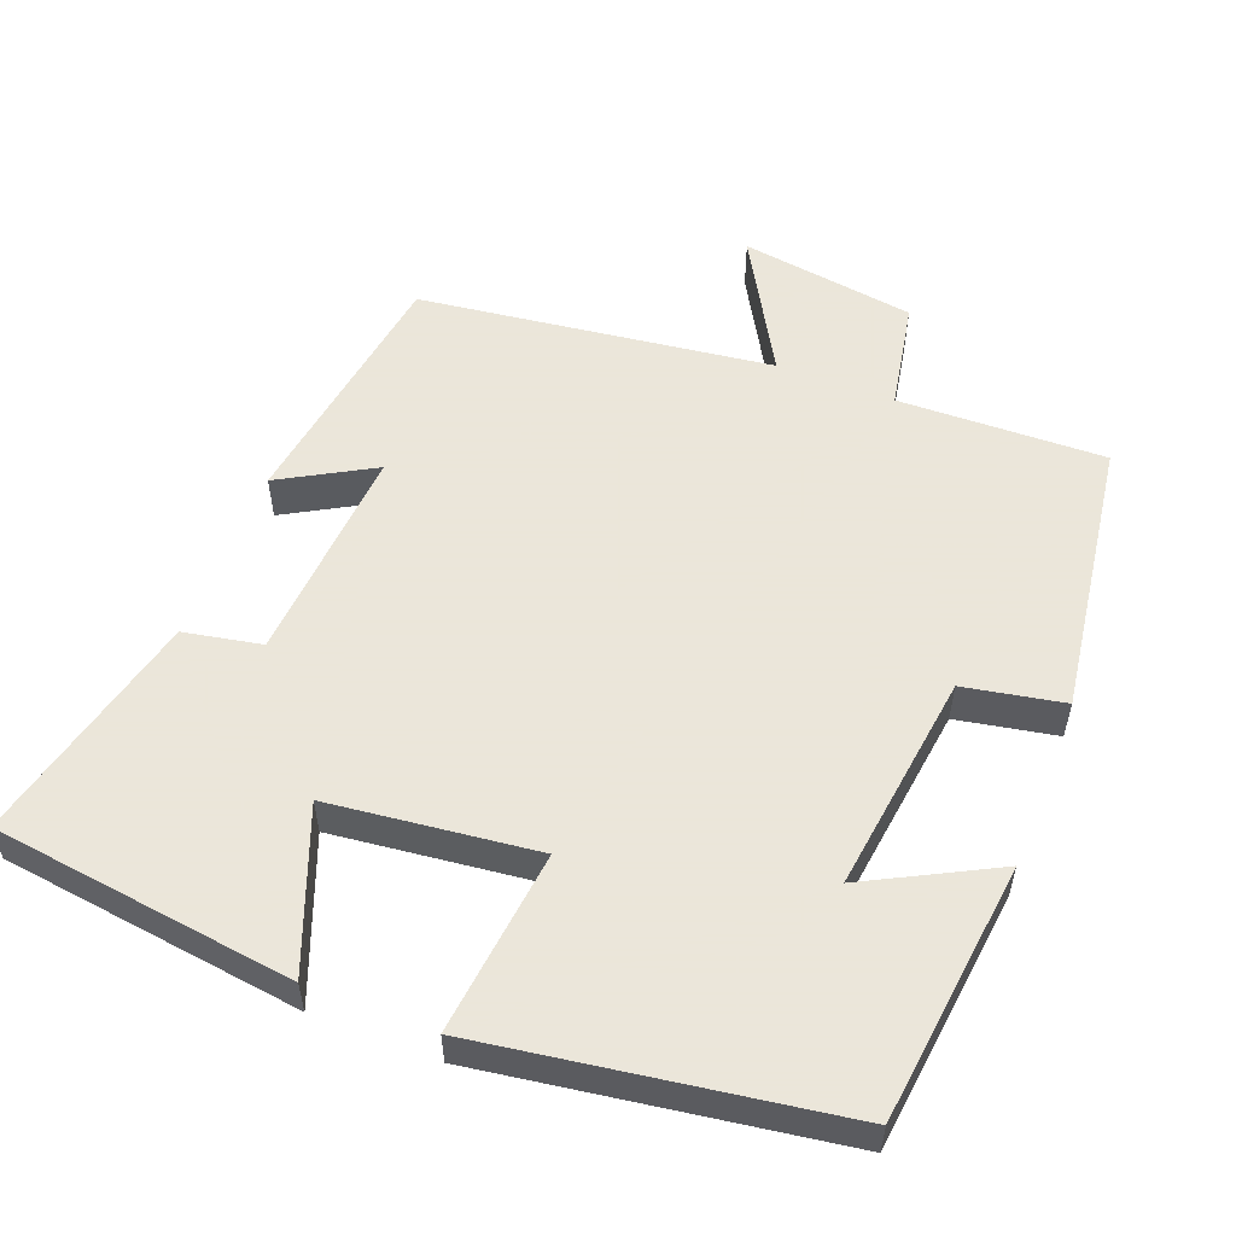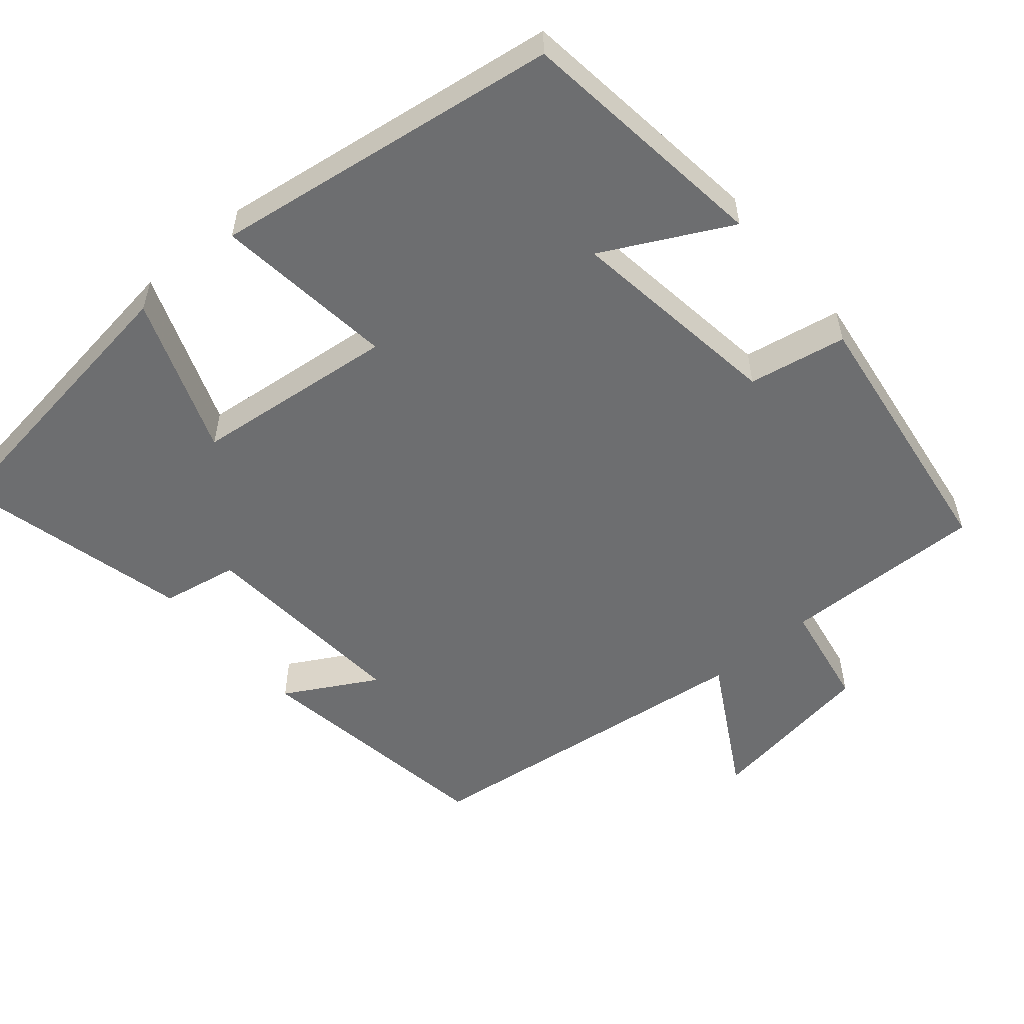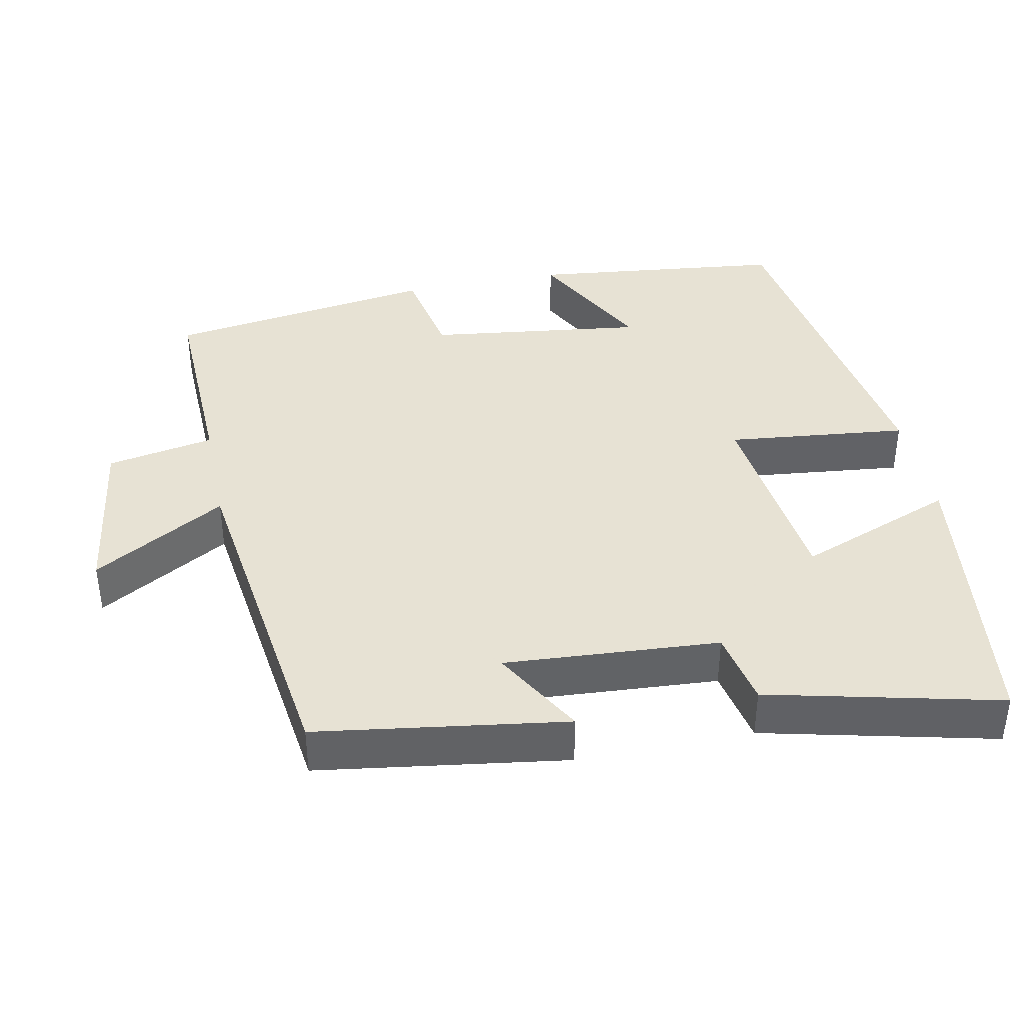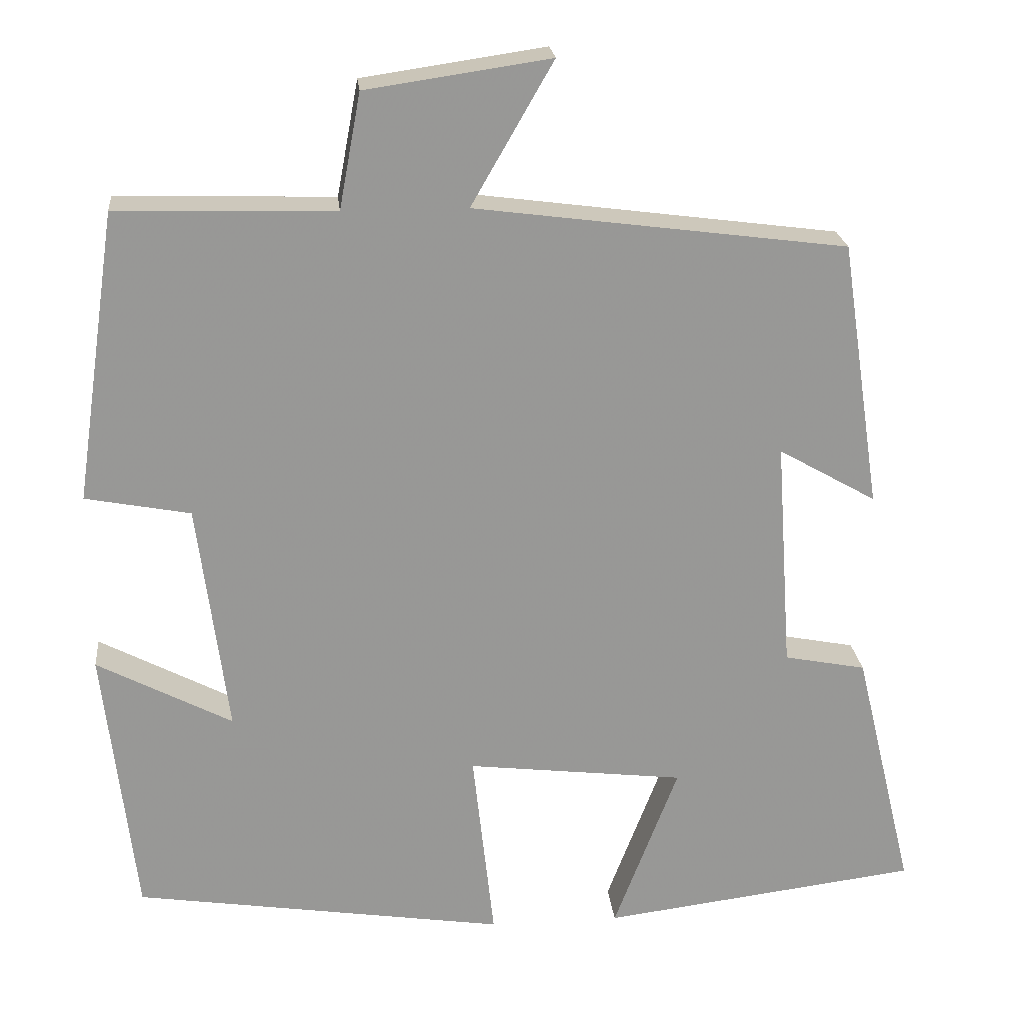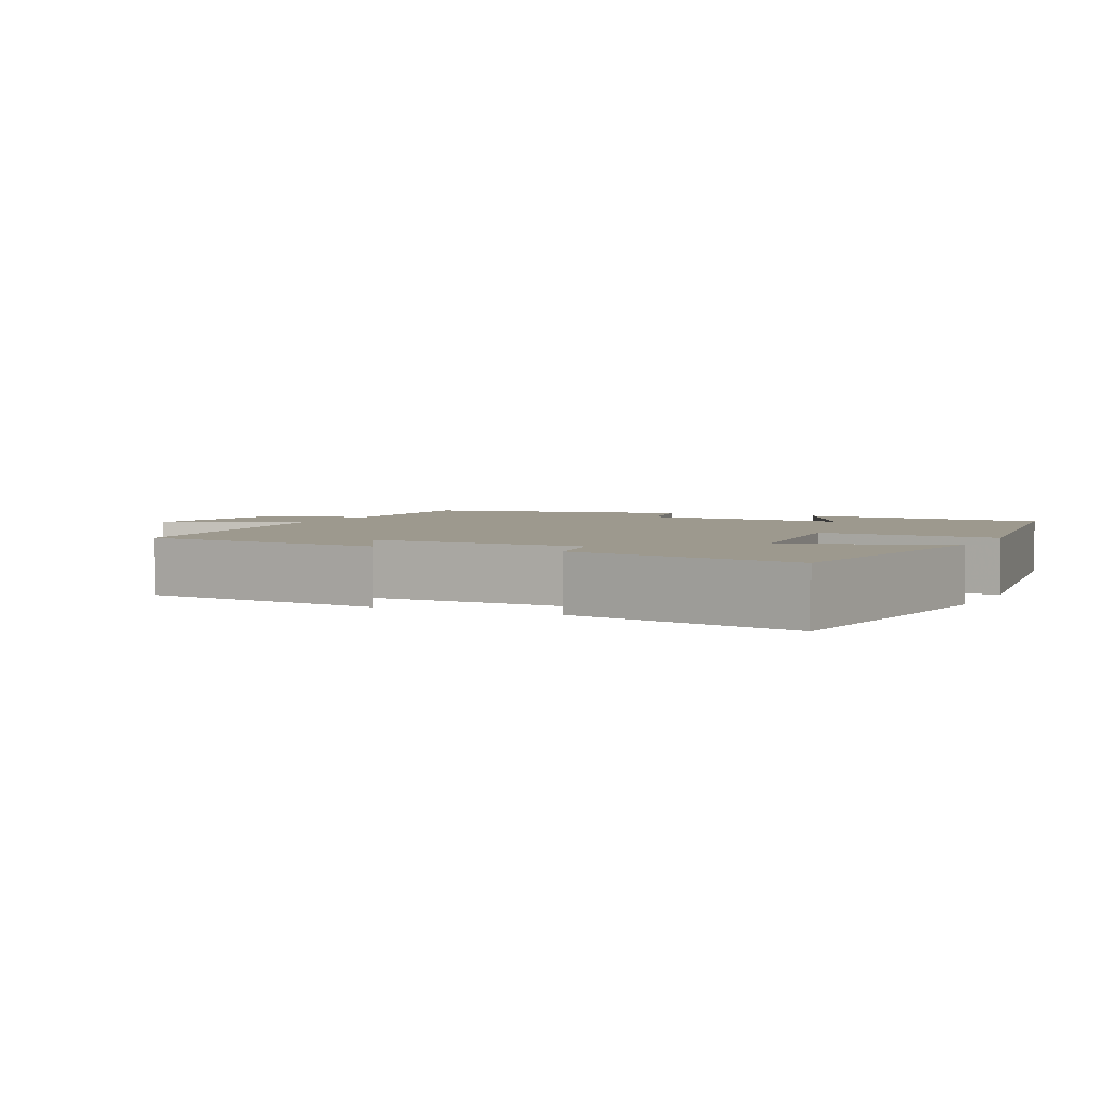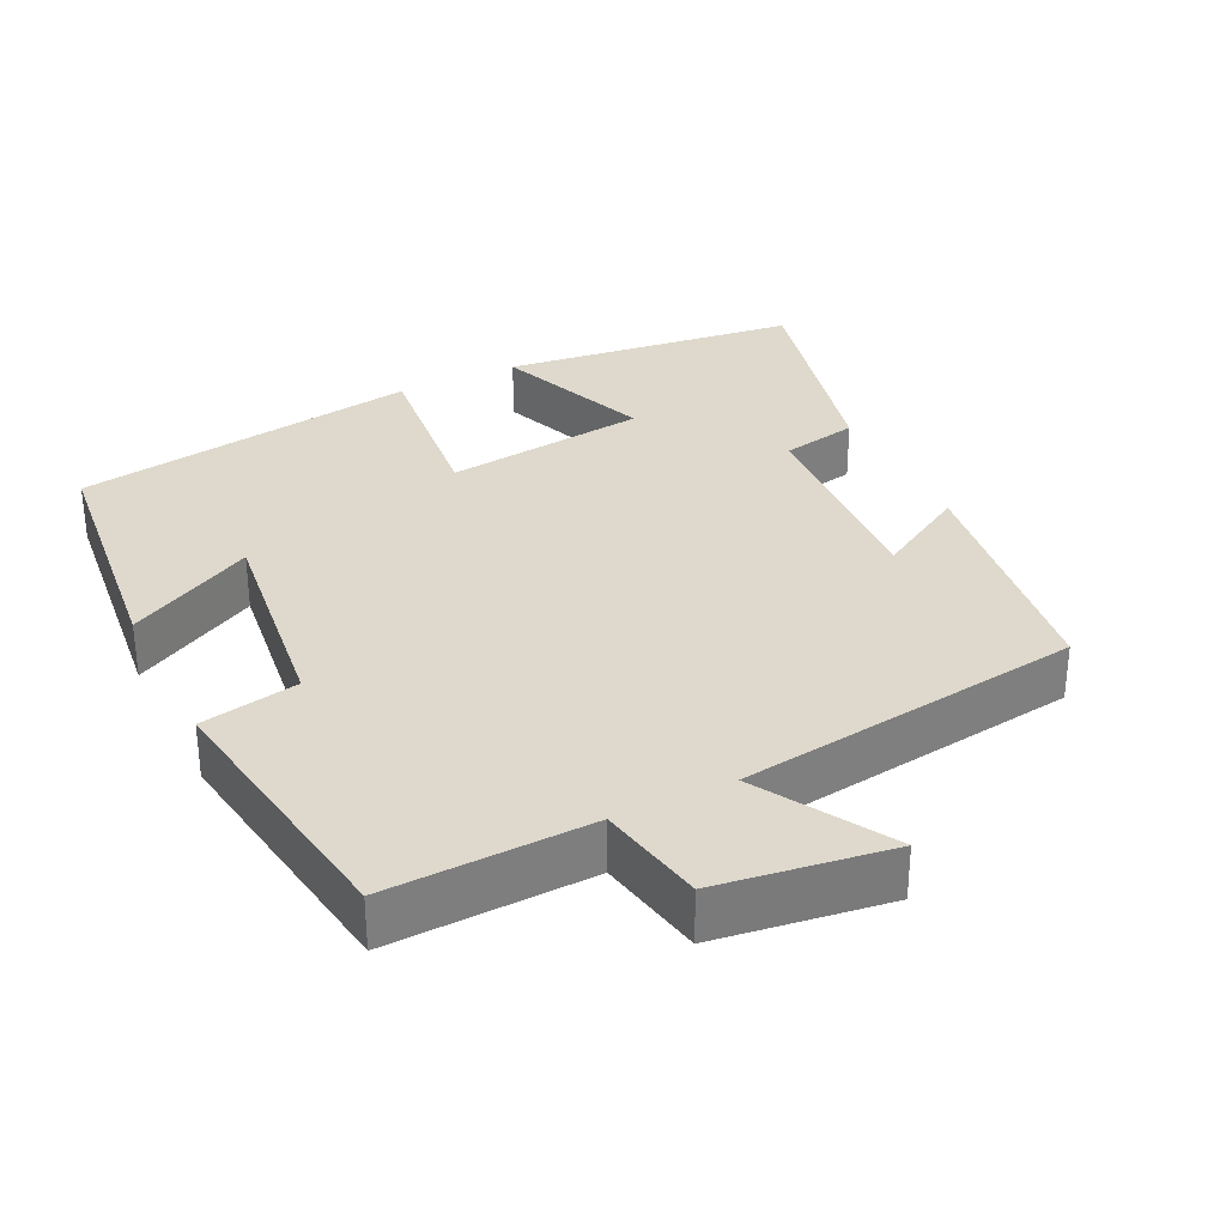
<metadata>
{"format":"obj","ext":"obj","renderer":"f3d","projection":"perspective","resolution":1024,"background":"white","views":[{"elev":55.0,"azim":-158.8,"up":"+Y"},{"elev":-54.3,"azim":-139.3,"up":"+Y"},{"elev":39.7,"azim":78.4,"up":"+Y"},{"elev":22.0,"azim":-5.7,"up":"+Z"},{"elev":3.4,"azim":115.1,"up":"+Y"},{"elev":31.9,"azim":-26.4,"up":"+Y"}]}
</metadata>
<code>
v 0.45 0.07 0.439
v 0.5 0.07 0.103
v 0.377 0.07 0.173
v 0.397 0.07 -0.117
v 0.5 0.07 -0.137
v 0.575 0.07 -0.449
v 0.175 0.07 -0.5
v 0.256 0.07 -0.288
v -0.018 0.07 -0.256
v 0.009 0.07 -0.5
v -0.46 0.07 -0.429
v -0.5 0.07 -0.085
v -0.33 0.07 -0.174
v -0.368 0.07 0.118
v -0.5 0.07 0.143
v -0.447 0.07 0.508
v -0.173 0.07 0.5
v -0.146 0.07 0.645
v 0.086 0.07 0.679
v -0.017 0.07 0.5
v 0.45 0 0.439
v 0.5 0 0.103
v 0.377 0 0.173
v 0.397 0 -0.117
v 0.5 0 -0.137
v 0.575 0 -0.449
v 0.175 0 -0.5
v 0.256 0 -0.288
v -0.018 0 -0.256
v 0.009 0 -0.5
v -0.46 0 -0.429
v -0.5 0 -0.085
v -0.33 0 -0.174
v -0.368 0 0.118
v -0.5 0 0.143
v -0.447 0 0.508
v -0.173 0 0.5
v -0.146 0 0.645
v 0.086 0 0.679
v -0.017 0 0.5
f 17 18 19 20
f 17 20 1 2
f 14 15 16 17
f 13 14 17
f 10 11 12 13
f 9 10 13 17
f 8 9 17
f 5 6 7 8
f 4 5 8
f 3 4 8 17
f 2 3 17
f 40 39 38 37
f 22 21 40 37
f 37 36 35 34
f 37 34 33
f 33 32 31 30
f 37 33 30 29
f 37 29 28
f 28 27 26 25
f 28 25 24
f 37 28 24 23
f 37 23 22
f 1 21 22 2
f 2 22 23 3
f 3 23 24 4
f 4 24 25 5
f 5 25 26 6
f 6 26 27 7
f 7 27 28 8
f 8 28 29 9
f 9 29 30 10
f 10 30 31 11
f 11 31 32 12
f 12 32 33 13
f 13 33 34 14
f 14 34 35 15
f 15 35 36 16
f 16 36 37 17
f 17 37 38 18
f 18 38 39 19
f 19 39 40 20
f 20 40 21 1

</code>
